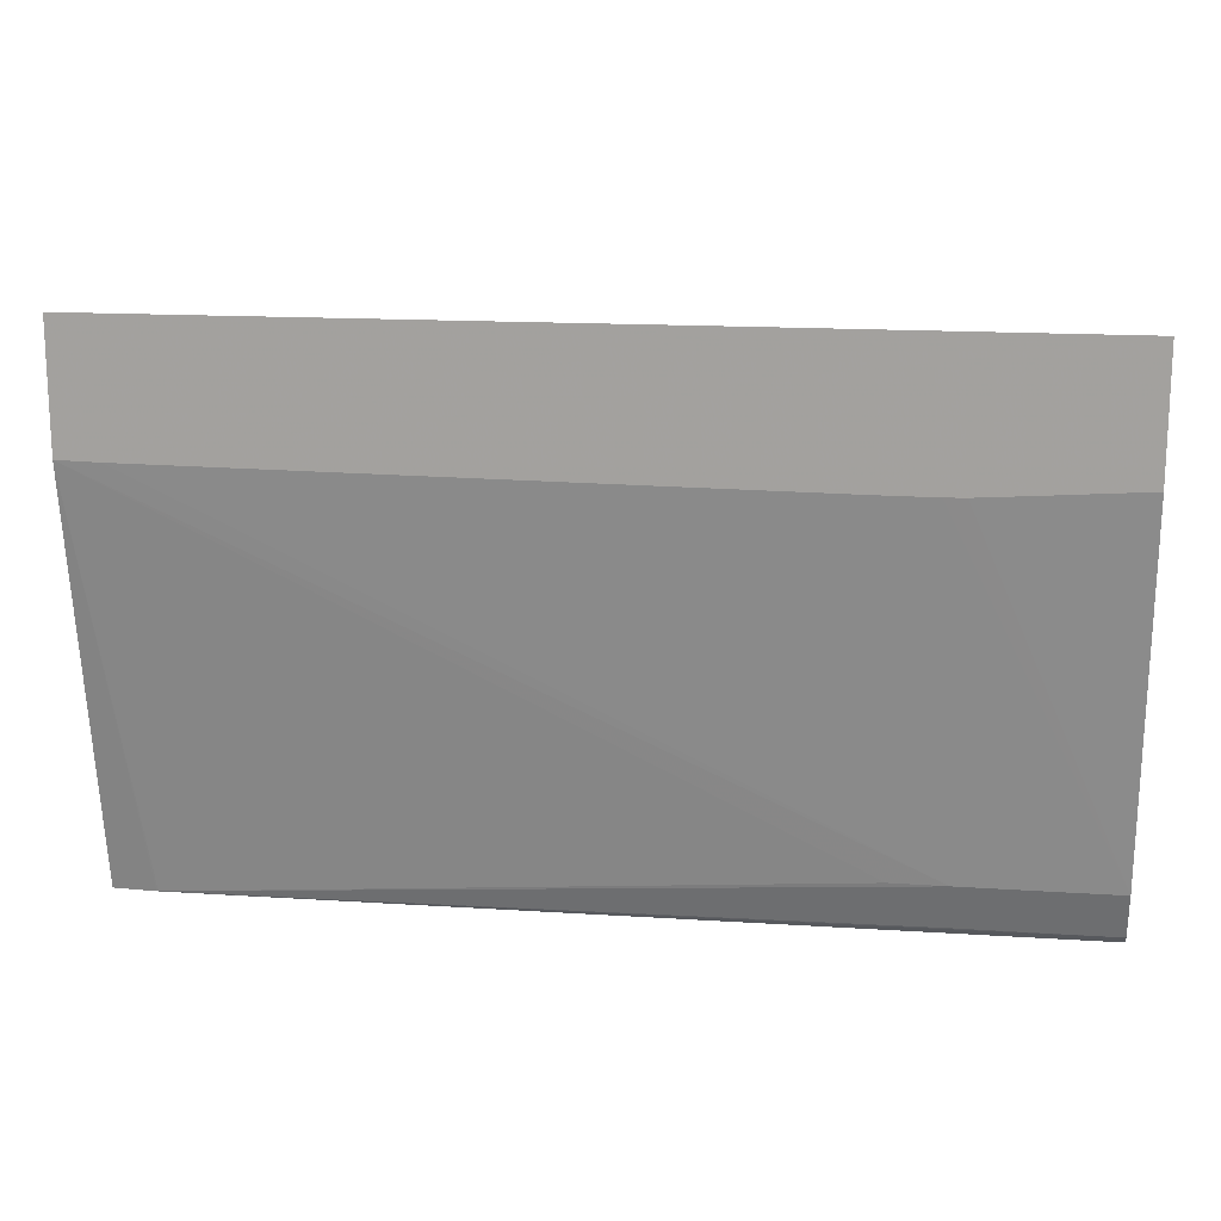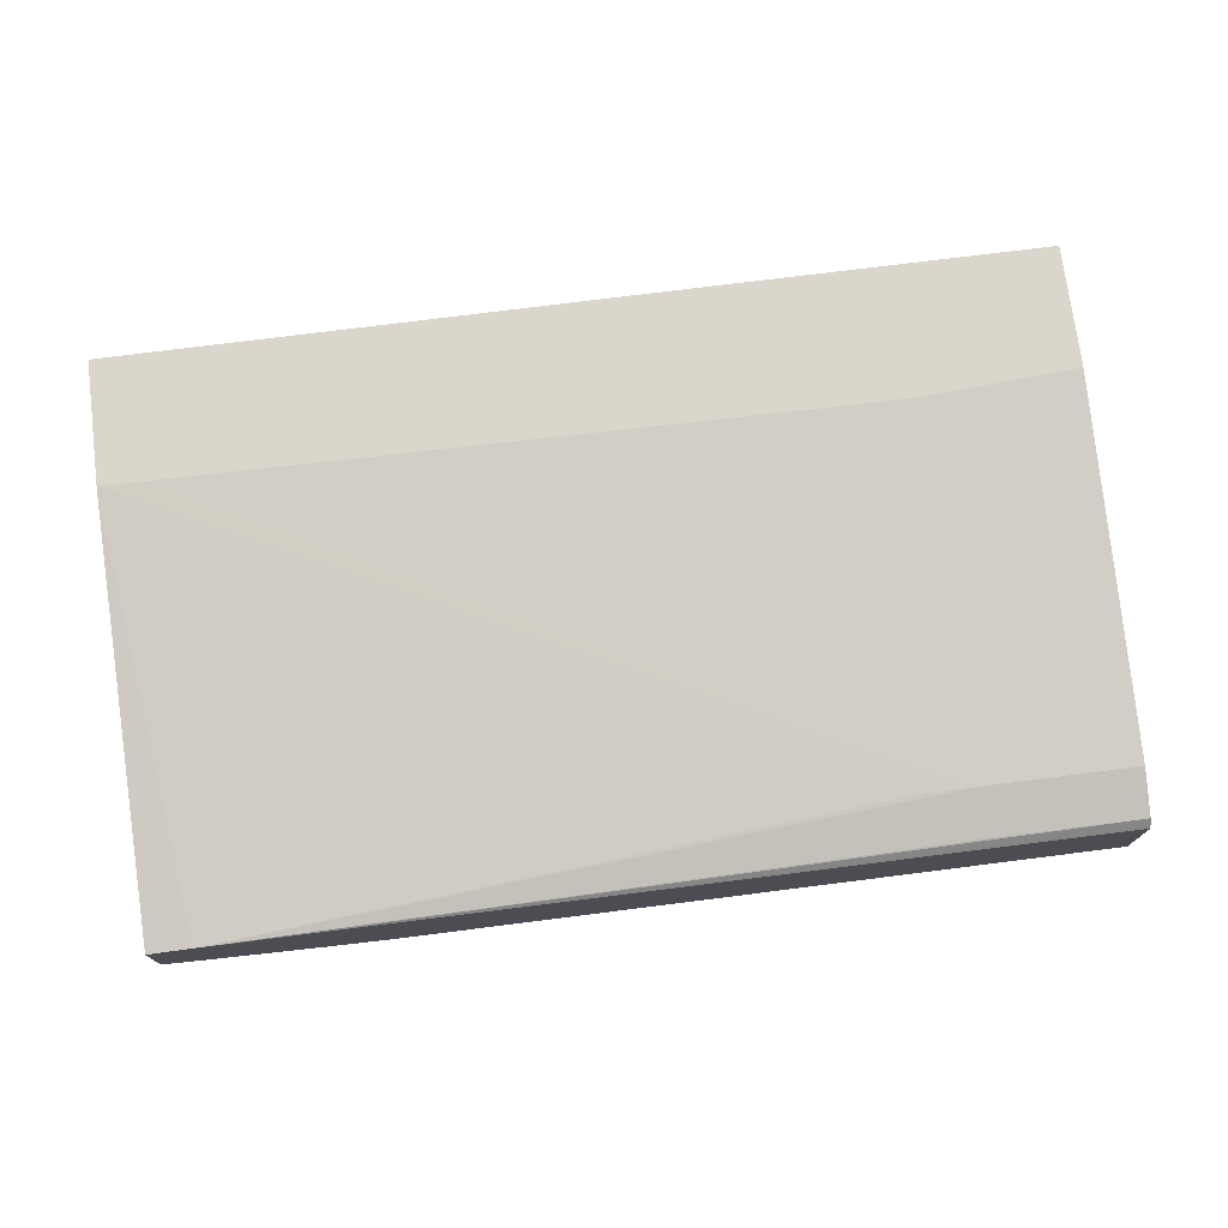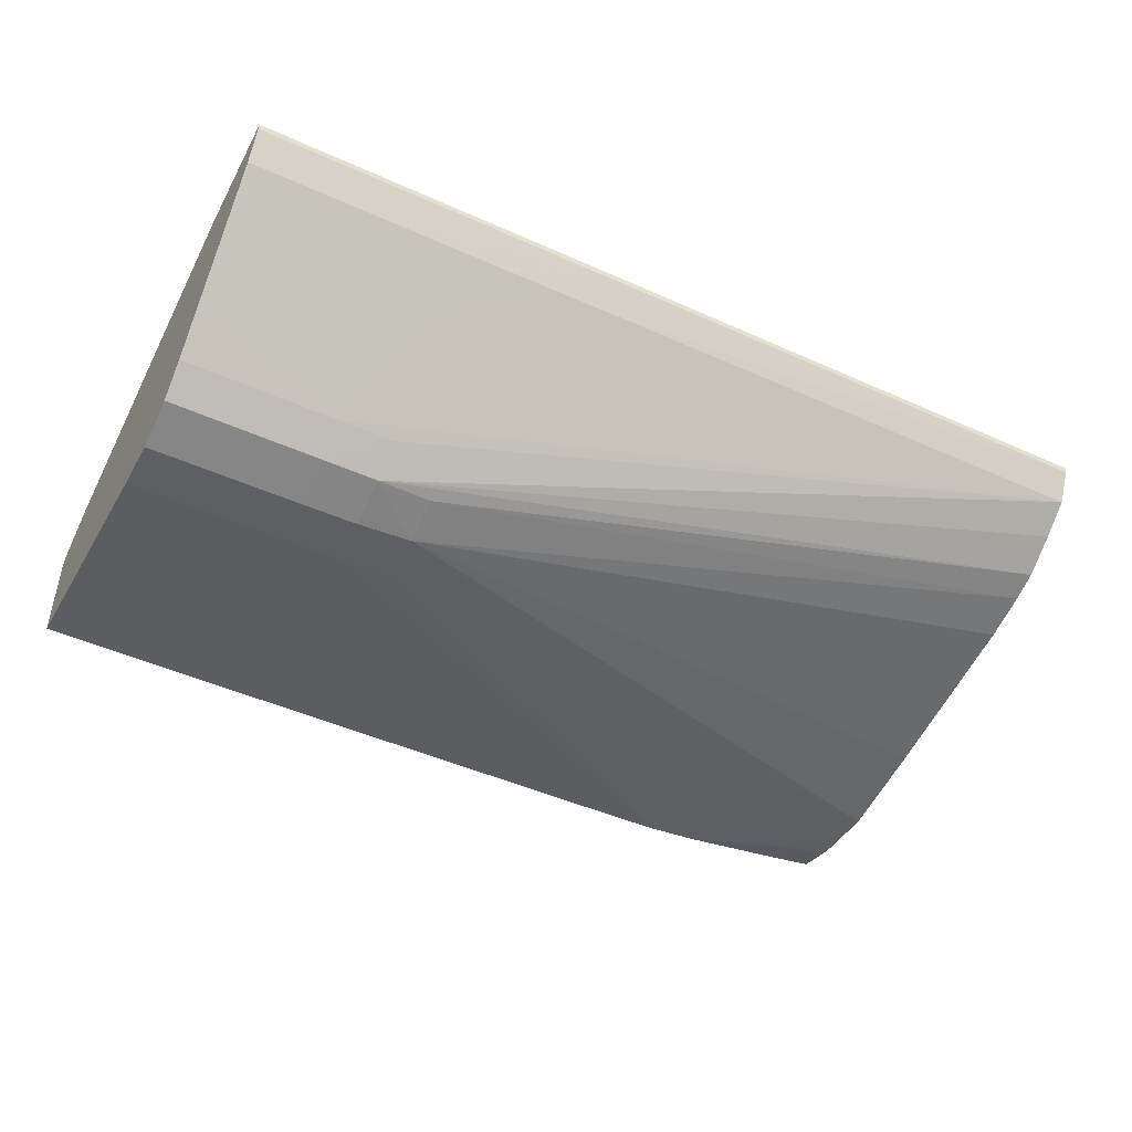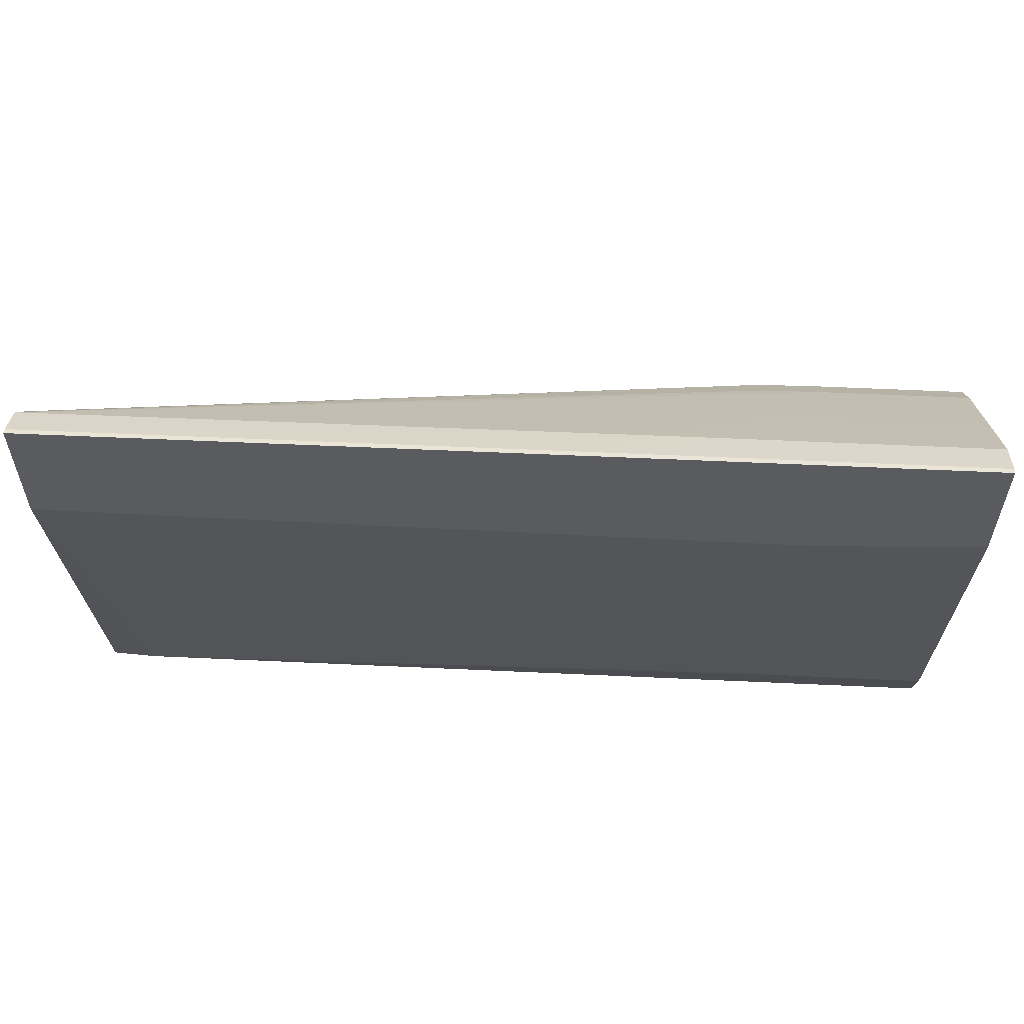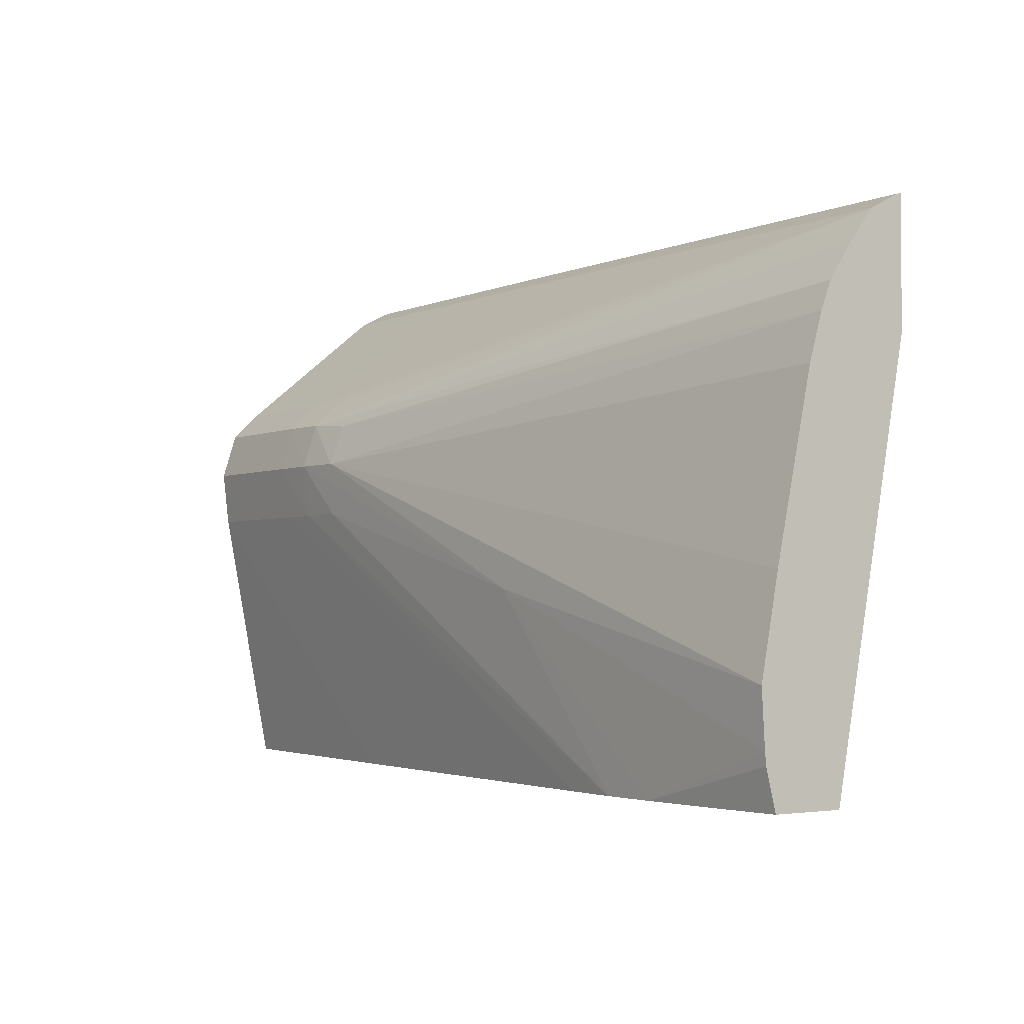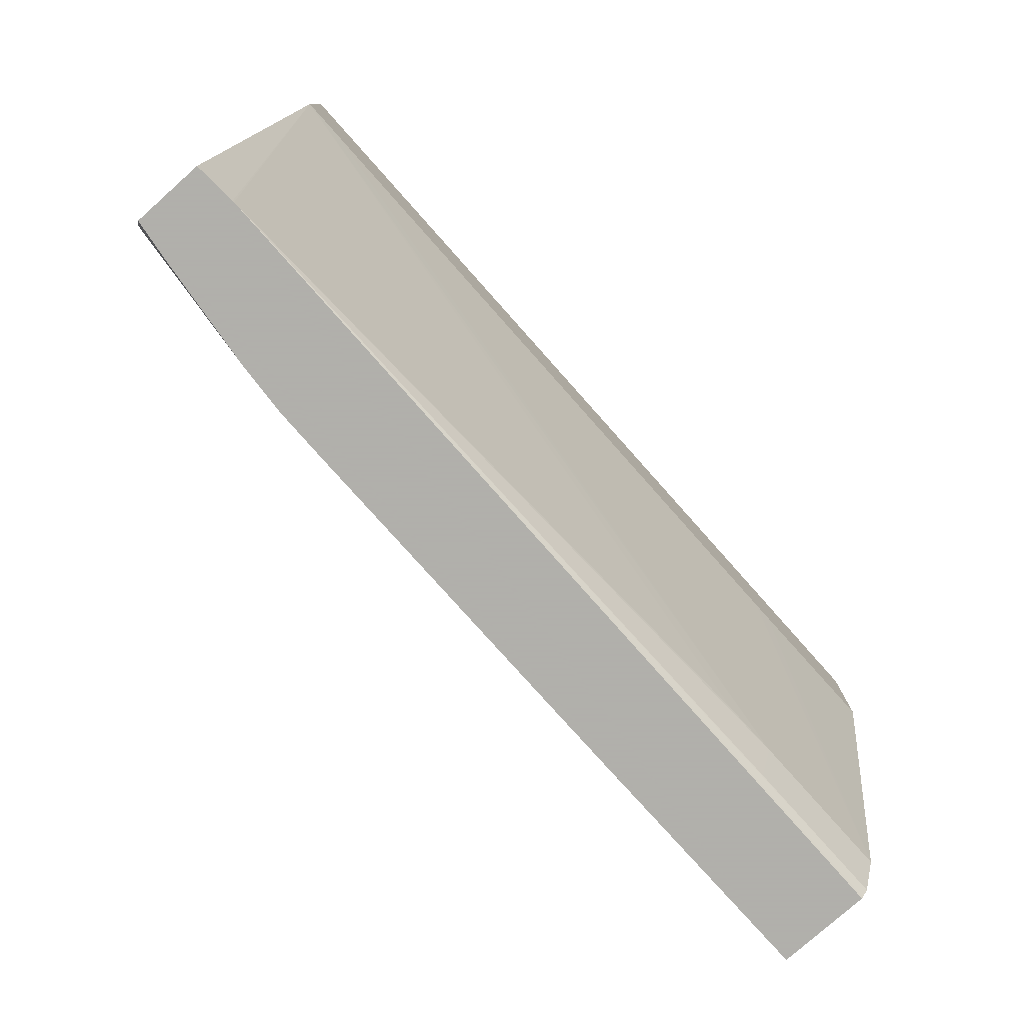
<metadata>
{"format":"obj","ext":"obj","renderer":"f3d","projection":"perspective","resolution":1024,"background":"white","views":[{"elev":16.1,"azim":-172.2,"up":"+Z"},{"elev":74.0,"azim":172.8,"up":"+Y"},{"elev":-46.2,"azim":-27.2,"up":"+Y"},{"elev":56.6,"azim":-177.2,"up":"+Z"},{"elev":-2.5,"azim":56.7,"up":"+Z"},{"elev":-78.4,"azim":131.7,"up":"+Z"}]}
</metadata>
<code>
v -0.1016 -0.1155 0.01836
v -0.1016 -0.1214 0.04931
v -0.1016 -0.105 0.01836
v -0.0719 -0.1156 0.01836
v -0.09683 -0.1214 0.04931
v -0.1016 -0.1221 0.05554
v -0.06566 -0.1156 0.01836
v -0.1016 -0.1048 0.01853
v -0.003561 -0.1046 0.01836
v -0.08437 -0.1214 0.04931
v -0.1016 -0.1217 0.05679
v -0.09059 -0.1221 0.05554
v -0.08437 -0.1205 0.06084
v -0.09059 -0.1205 0.06084
v -0.0281 -0.1156 0.01836
v -0.1016 -0.1041 0.01926
v 0.001463 -0.09601 0.06565
v -0.003359 -0.1046 0.01836
v -0.09059 -0.1041 0.01926
v -0.08437 -0.1041 0.01927
v -0.08437 -0.1024 0.02439
v -0.07813 -0.1024 0.02439
v -0.07813 -0.1214 0.04931
v -0.08437 -0.1221 0.05554
v -0.1016 -0.1204 0.06084
v -0.08437 -0.1173 0.06395
v -0.1016 -0.1197 0.06157
v -0.07813 -0.122 0.05554
v -0.07813 -0.1204 0.06078
v -0.07813 -0.1172 0.06389
v -0.02205 -0.1156 0.01836
v -0.1016 -0.1024 0.02439
v 0.001463 -0.09601 0.07972
v 0.001463 -0.1049 0.01836
v 0.001302 -0.1049 0.01836
v -0.003359 -0.09601 0.06553
v -0.09059 -0.1024 0.02439
v -0.08208 -0.09601 0.06468
v -0.07599 -0.09601 0.06471
v -0.0719 -0.1213 0.04931
v -0.05944 -0.1003 0.07784
v -0.07813 -0.1072 0.07218
v -0.1016 -0.1072 0.07218
v -0.1016 -0.1133 0.06724
v -0.1016 -0.1173 0.06395
v 0.001463 -0.1001 0.07774
v -0.03762 -0.1184 0.03995
v -0.0719 -0.1216 0.05554
v -0.0719 -0.1199 0.06027
v 0.001463 -0.1055 0.07012
v 0.001463 -0.1028 0.07424
v -0.02186 -0.1155 0.01836
v -0.1016 -0.09601 0.06584
v -0.09059 -0.09601 0.06511
v -0.08437 -0.09601 0.06472
v -0.05884 -0.09601 0.07981
v -0.05944 -0.09661 0.07969
v 0.001463 -0.09661 0.07958
v 0.001463 -0.113 0.01836
v -0.06566 -0.1003 0.07784
v -0.0719 -0.1003 0.07784
v -0.08437 -0.1034 0.0753
v -0.09059 -0.1034 0.0753
v -0.1016 -0.1034 0.0753
v -0.01583 -0.1151 0.01836
v 0.001463 -0.1142 0.02439
v 0.001463 -0.1146 0.03062
v -0.03762 -0.1184 0.03998
v 0.001463 -0.1127 0.04055
v 0.001463 -0.1125 0.04172
v 0.001463 -0.1083 0.06178
v 0.001463 -0.1067 0.067
v -0.1016 -0.09601 0.07982
v -0.06566 -0.09601 0.07981
v -0.1016 -0.09661 0.07969
v -0.08437 -0.1003 0.07784
v 0.001463 -0.1141 0.02298
v -0.003167 -0.1136 0.01836
v -0.1016 -0.1003 0.07784
f 1 2 6
f 1 6 11
f 1 11 25
f 1 25 27
f 1 27 45
f 1 45 44
f 1 44 43
f 1 43 64
f 1 64 79
f 1 79 75
f 1 75 73
f 1 73 53
f 1 53 32
f 1 32 16
f 1 16 8
f 1 8 3
f 1 3 9
f 1 9 18
f 1 18 35
f 1 35 34
f 1 34 59
f 1 59 78
f 1 78 65
f 1 65 52
f 1 52 31
f 1 31 15
f 1 15 7
f 1 7 4
f 1 4 2
f 2 5 6
f 2 4 7
f 2 7 5
f 3 8 9
f 5 10 6
f 5 7 10
f 6 10 12
f 6 12 13
f 6 13 14
f 6 14 11
f 7 15 10
f 8 16 9
f 9 17 18
f 9 16 19
f 9 19 20
f 9 20 21
f 9 21 22
f 9 22 17
f 10 23 24
f 10 24 12
f 10 15 23
f 11 14 25
f 12 24 13
f 13 26 27
f 13 27 14
f 13 24 28
f 13 28 29
f 13 29 30
f 13 30 26
f 14 27 25
f 15 31 23
f 16 32 37
f 16 37 19
f 17 33 58
f 17 58 46
f 17 46 51
f 17 51 50
f 17 50 72
f 17 72 71
f 17 71 70
f 17 70 69
f 17 69 67
f 17 67 66
f 17 66 77
f 17 77 59
f 17 59 34
f 17 34 35
f 17 35 18
f 17 22 21
f 17 21 36
f 17 36 39
f 17 39 38
f 17 38 55
f 17 55 54
f 17 54 53
f 17 53 73
f 17 73 74
f 17 74 56
f 17 56 33
f 19 37 20
f 20 37 21
f 21 37 38
f 21 38 39
f 21 39 36
f 23 40 28
f 23 28 24
f 23 31 40
f 26 41 42
f 26 42 43
f 26 43 44
f 26 44 45
f 26 45 27
f 26 30 46
f 26 46 41
f 28 40 47
f 28 47 48
f 28 48 29
f 29 48 49
f 29 49 50
f 29 50 51
f 29 51 46
f 29 46 30
f 31 52 40
f 32 53 54
f 32 54 55
f 32 55 38
f 32 38 37
f 33 56 57
f 33 57 58
f 40 52 47
f 41 60 42
f 41 46 58
f 41 58 60
f 42 60 61
f 42 61 62
f 42 62 63
f 42 63 43
f 43 63 64
f 47 52 65
f 47 65 66
f 47 66 67
f 47 67 68
f 47 68 48
f 48 68 67
f 48 67 69
f 48 69 70
f 48 70 71
f 48 71 72
f 48 72 49
f 49 72 50
f 56 74 57
f 57 74 73
f 57 73 75
f 57 75 79
f 57 79 76
f 57 76 61
f 57 61 60
f 57 60 58
f 59 77 78
f 61 76 63
f 61 63 62
f 63 76 79
f 63 79 64
f 65 78 77
f 65 77 66

</code>
